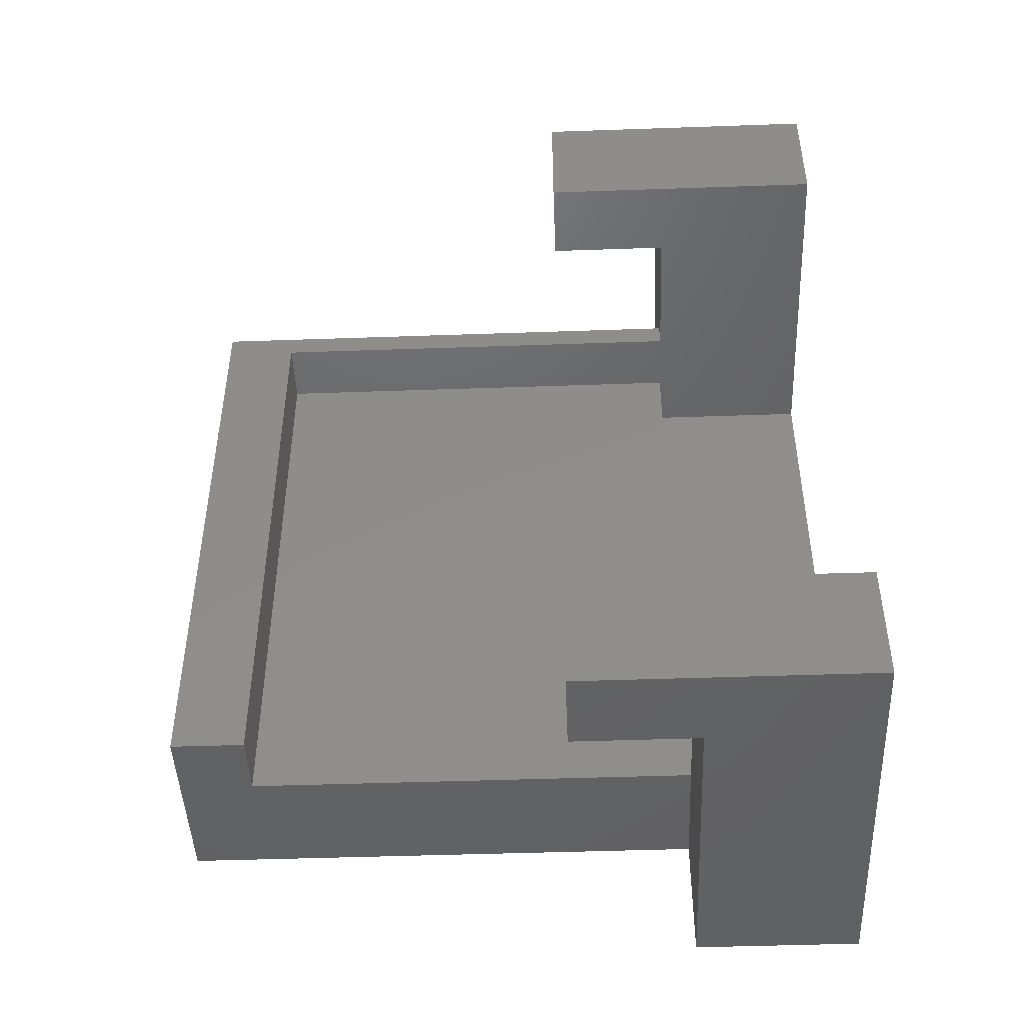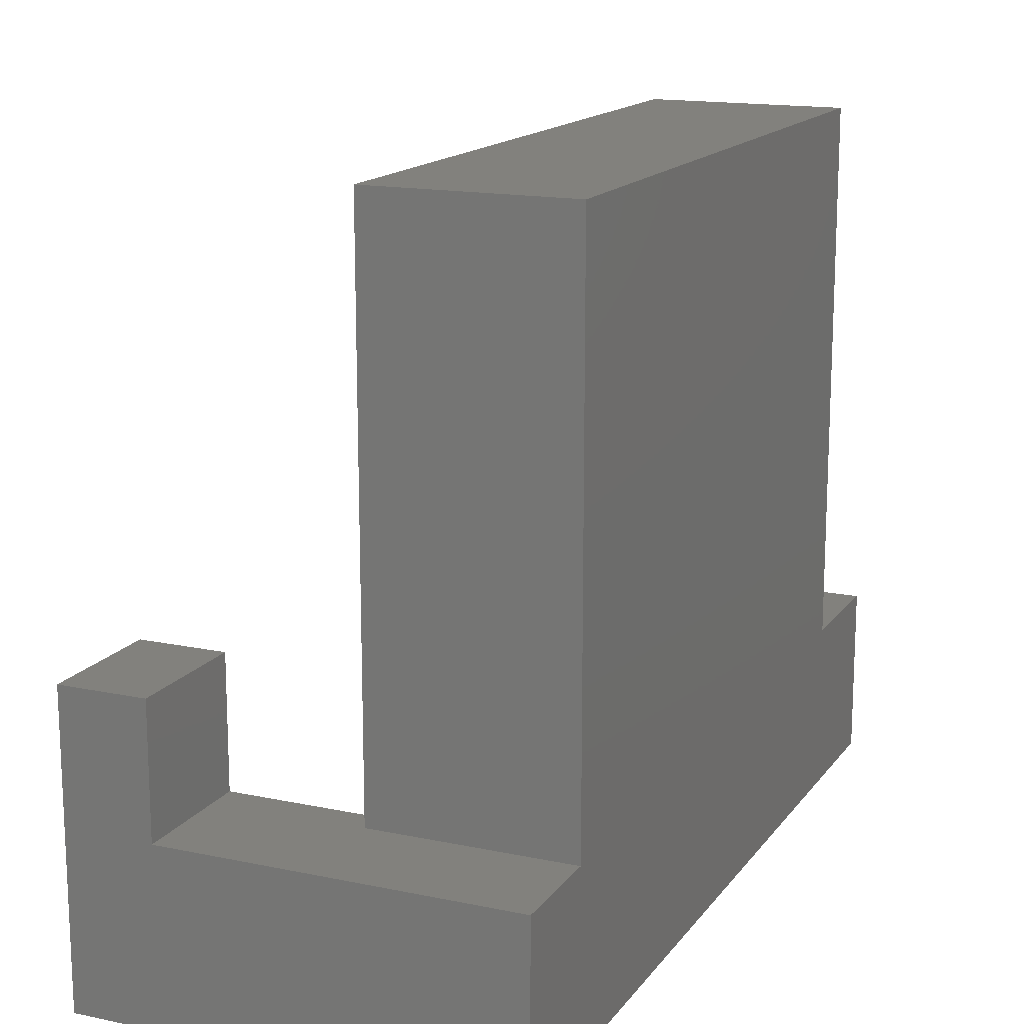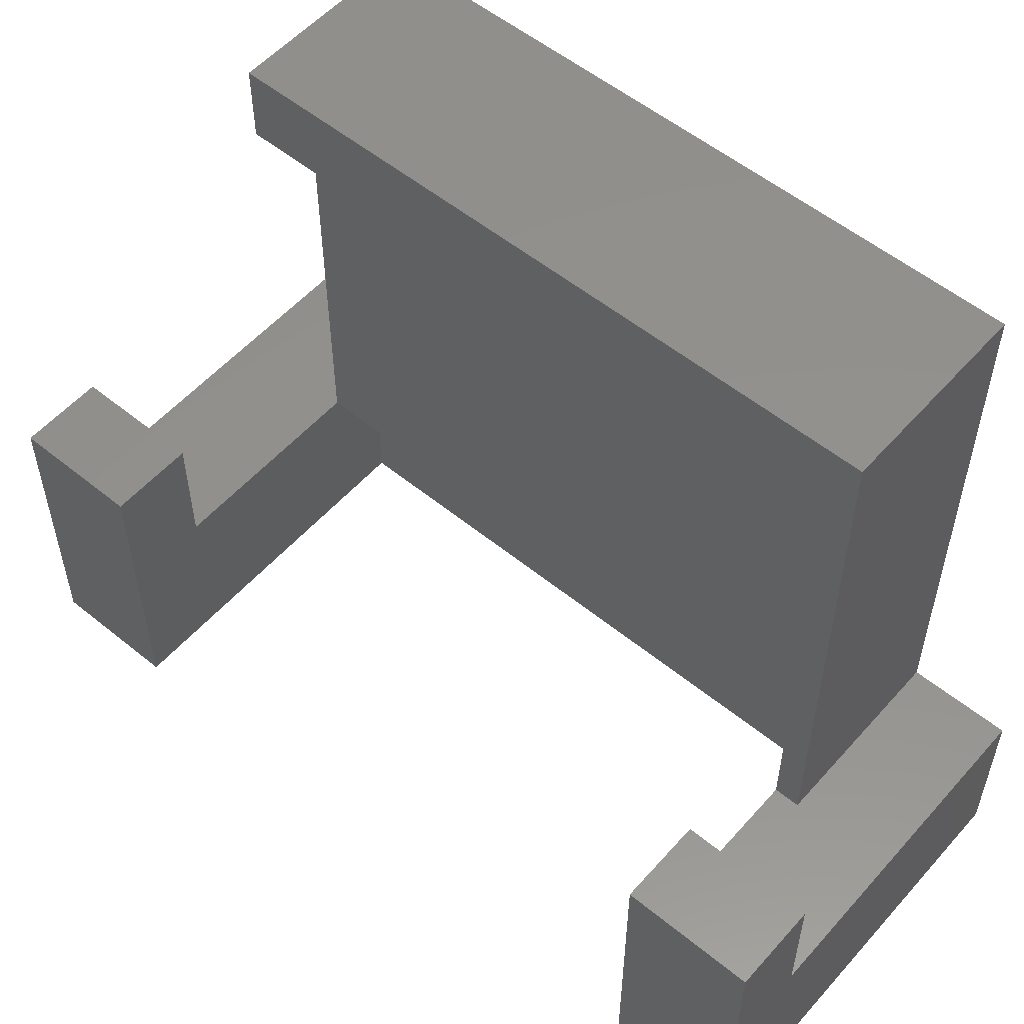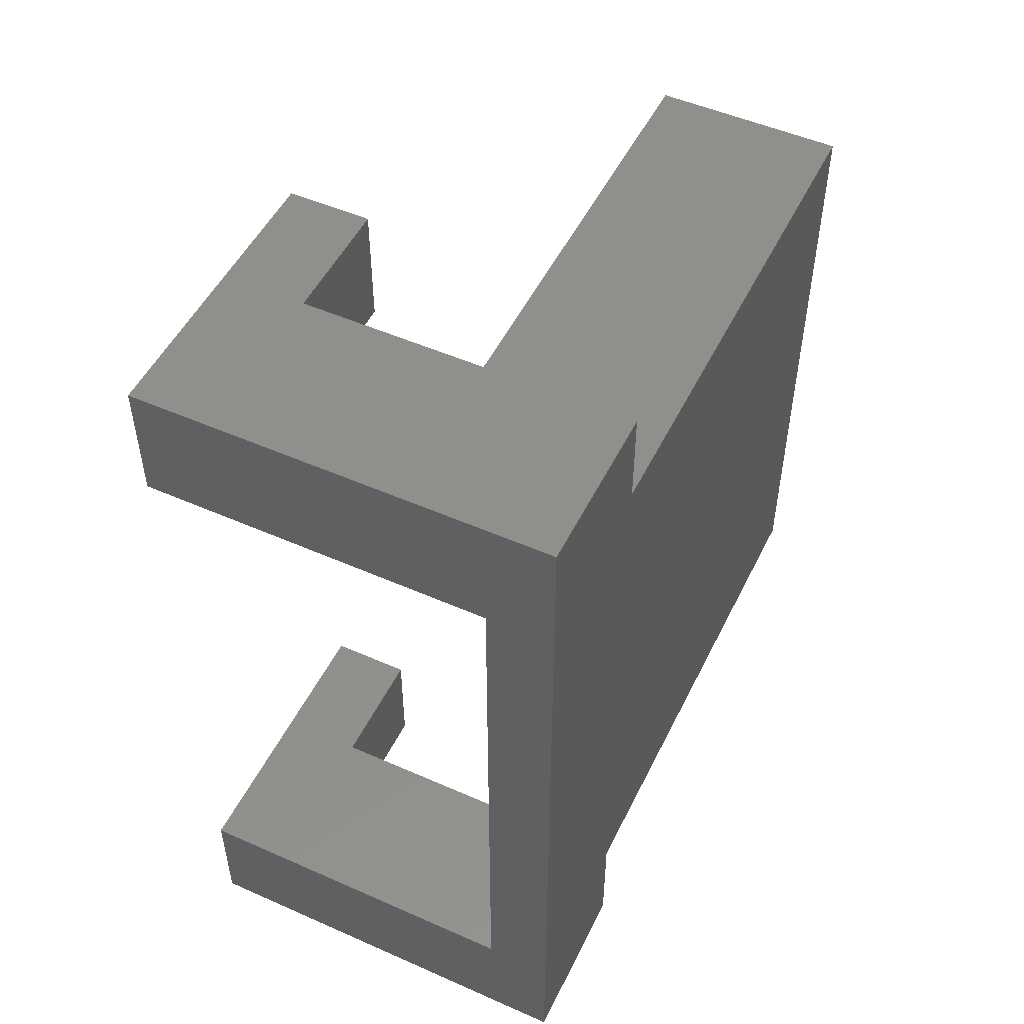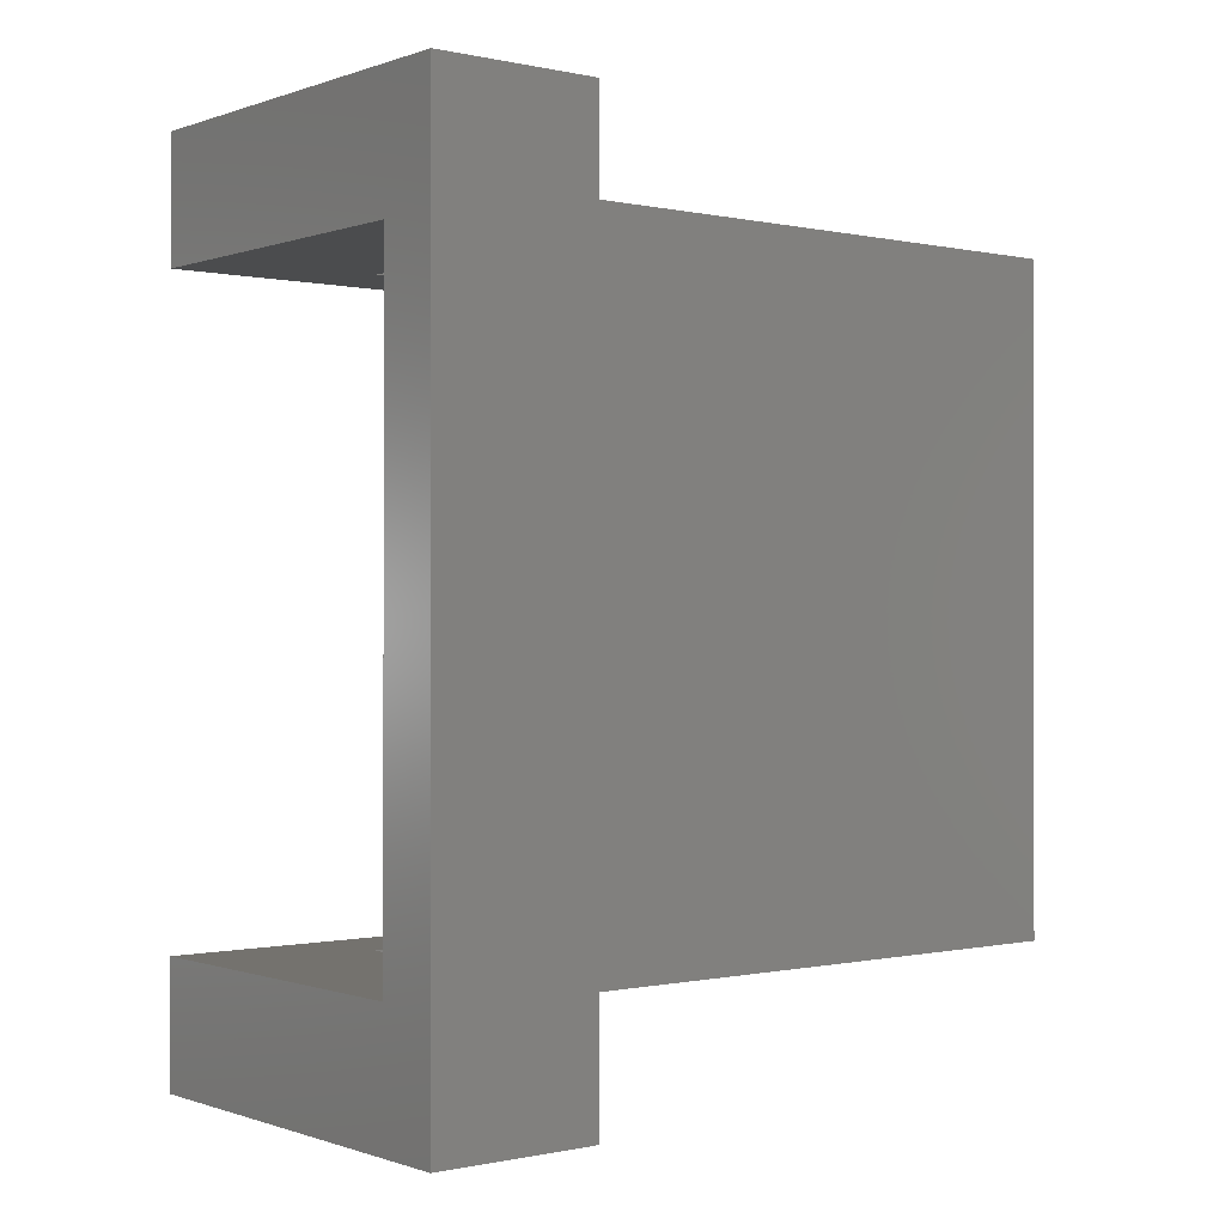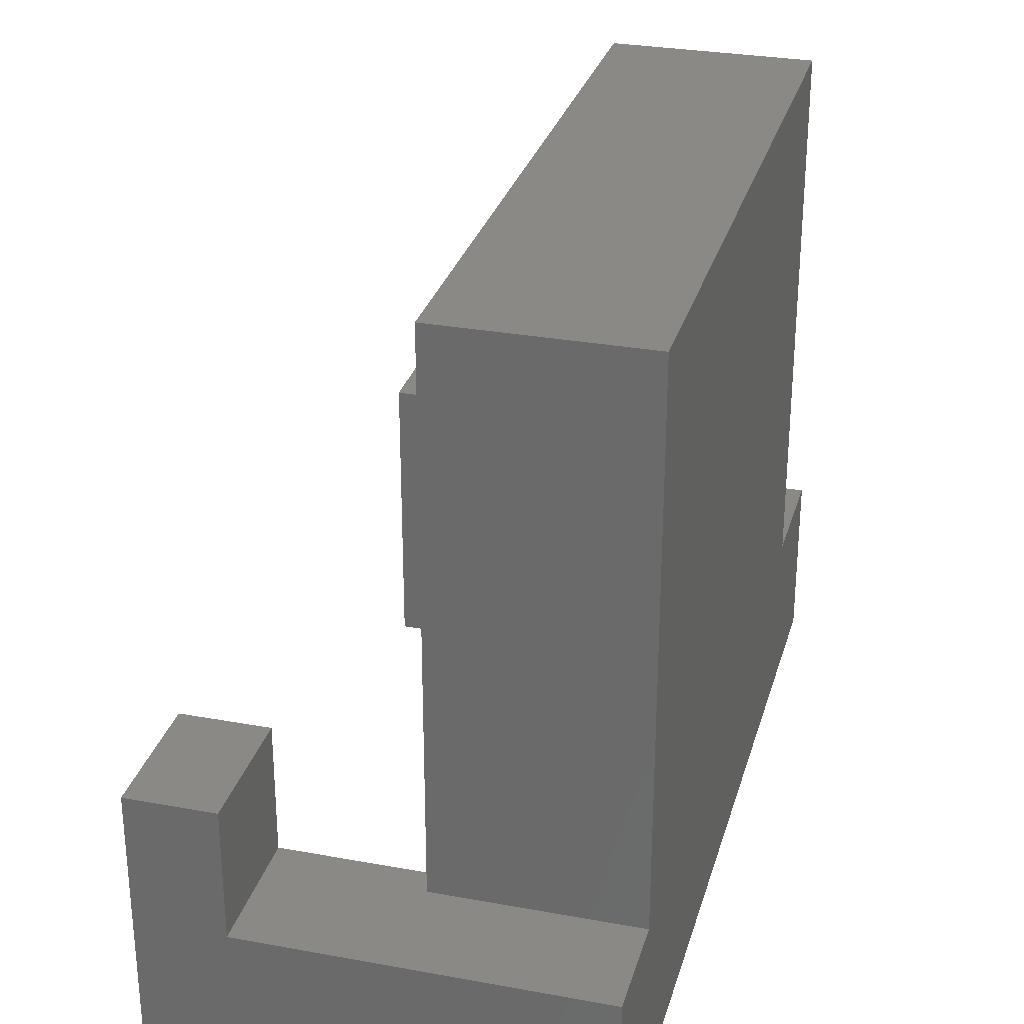
<metadata>
{"format":"stl","ext":"stl","renderer":"f3d","projection":"perspective","resolution":1024,"background":"white","views":[{"elev":-46.2,"azim":-87.7,"up":"+Z"},{"elev":15.6,"azim":23.8,"up":"+Y"},{"elev":54.9,"azim":-49.3,"up":"+Y"},{"elev":50.9,"azim":25.7,"up":"+Z"},{"elev":-0.3,"azim":51.3,"up":"+Z"},{"elev":29.5,"azim":15.1,"up":"+Y"}]}
</metadata>
<code>
# stl→obj: 38 verts, 74 faces
v -42.85 29.44 1.91
v -42.85 29.44 9.41
v -43.65 29.44 1.91
v -43.65 29.44 9.41
v -43.65 30.34 1.91
v -43.65 30.34 9.71
v -43.65 23.99 9.71
v -43.65 23.99 9.41
v -41.35 30.34 1.91
v -41.35 30.34 9.71
v -42.85 23.99 1.91
v -42.85 23.99 9.41
v -42.15 21.99 9.41
v -46.35 21.99 9.41
v -42.15 23.99 9.41
v -45.35 23.99 9.41
v -46.35 25.49 9.41
v -45.35 25.49 9.41
v -45.35 23.99 1.91
v -45.35 23.99 0.4099
v -45.35 25.49 1.91
v -45.35 25.49 0.4099
v -45.35 23.99 10.91
v -45.35 25.49 10.91
v -42.15 23.99 1.91
v -42.15 21.99 1.91
v -46.35 21.99 1.91
v -46.35 25.49 1.91
v -46.35 25.49 0.4099
v -41.35 23.99 10.91
v -41.35 21.99 10.91
v -46.35 21.99 10.91
v -46.35 25.49 10.91
v -46.35 21.99 0.4099
v -41.35 23.99 1.91
v -41.35 23.99 0.4099
v -41.35 23.99 9.71
v -41.35 21.99 0.4099
f 1 2 3
f 3 2 4
f 3 4 5
f 5 4 6
f 6 4 7
f 7 4 8
f 5 6 9
f 9 6 10
f 1 11 2
f 2 11 12
f 2 12 4
f 4 12 8
f 8 12 13
f 8 13 14
f 12 15 13
f 8 14 16
f 16 14 17
f 16 17 18
f 19 20 21
f 21 20 22
f 23 16 24
f 24 16 18
f 25 11 26
f 26 11 19
f 26 19 27
f 27 19 28
f 28 19 21
f 21 22 28
f 28 22 29
f 30 23 31
f 31 23 32
f 32 23 33
f 33 23 24
f 24 18 33
f 33 18 17
f 33 17 32
f 32 17 14
f 34 27 29
f 29 27 28
f 3 5 1
f 1 5 9
f 1 9 25
f 25 9 35
f 25 11 1
f 19 11 20
f 20 11 36
f 36 11 25
f 36 25 35
f 16 23 7
f 7 23 30
f 7 30 37
f 7 8 16
f 9 10 35
f 35 10 37
f 35 37 31
f 31 37 30
f 31 38 35
f 35 38 36
f 25 15 11
f 11 15 12
f 7 37 6
f 6 37 10
f 32 13 31
f 31 13 26
f 31 26 38
f 38 26 34
f 34 26 27
f 32 14 13
f 36 38 20
f 20 38 34
f 20 34 29
f 29 22 20
f 26 13 25
f 25 13 15

</code>
